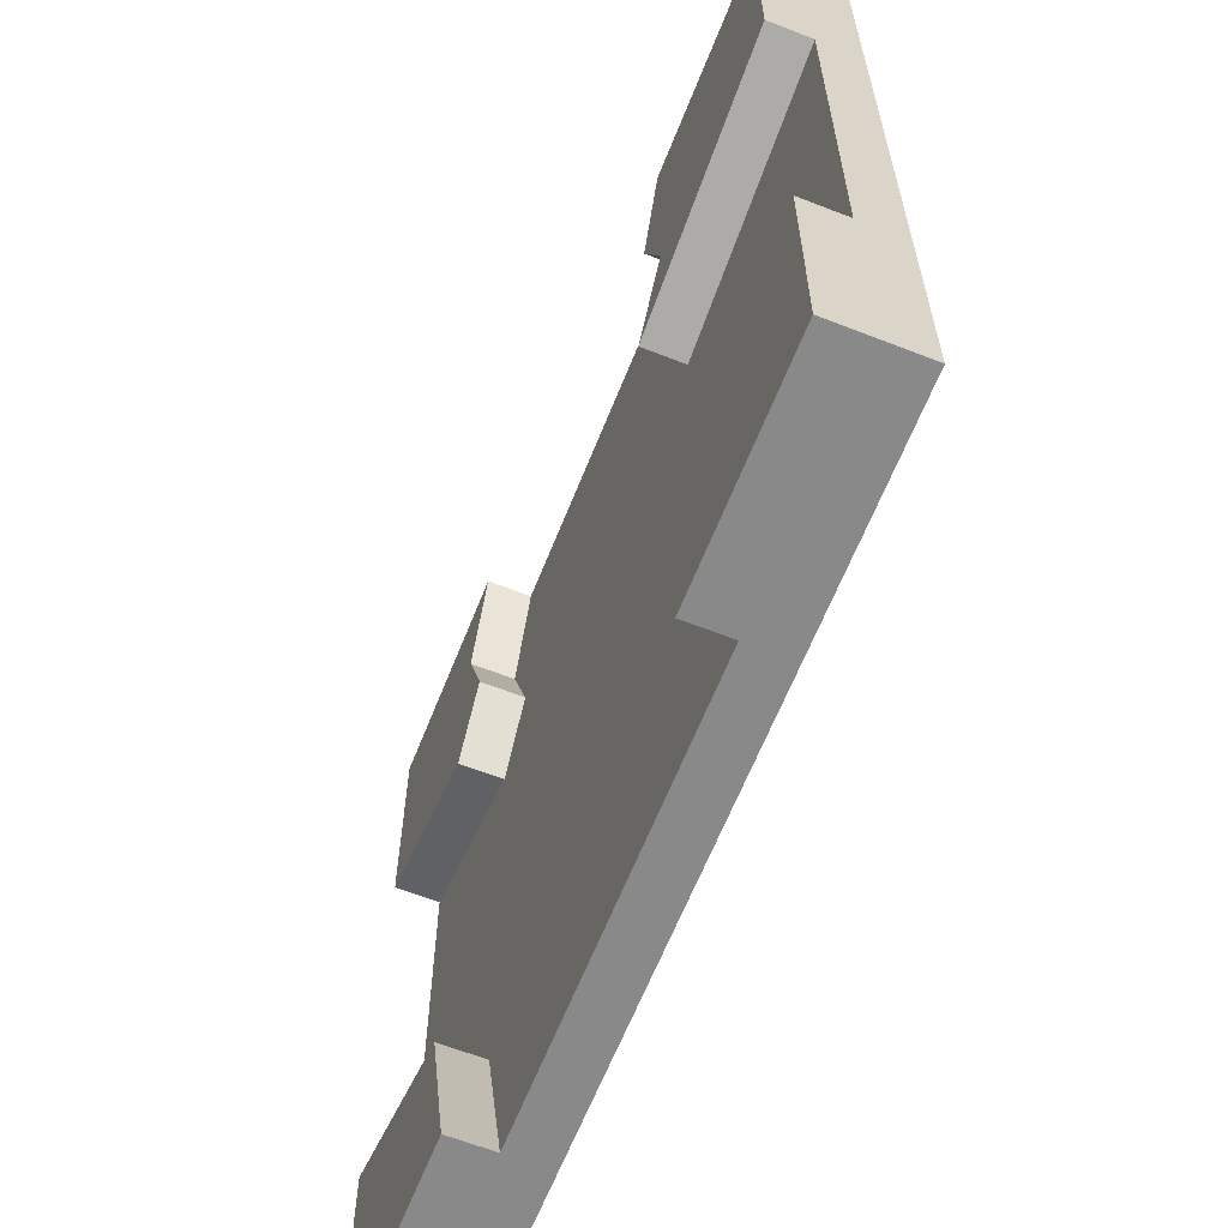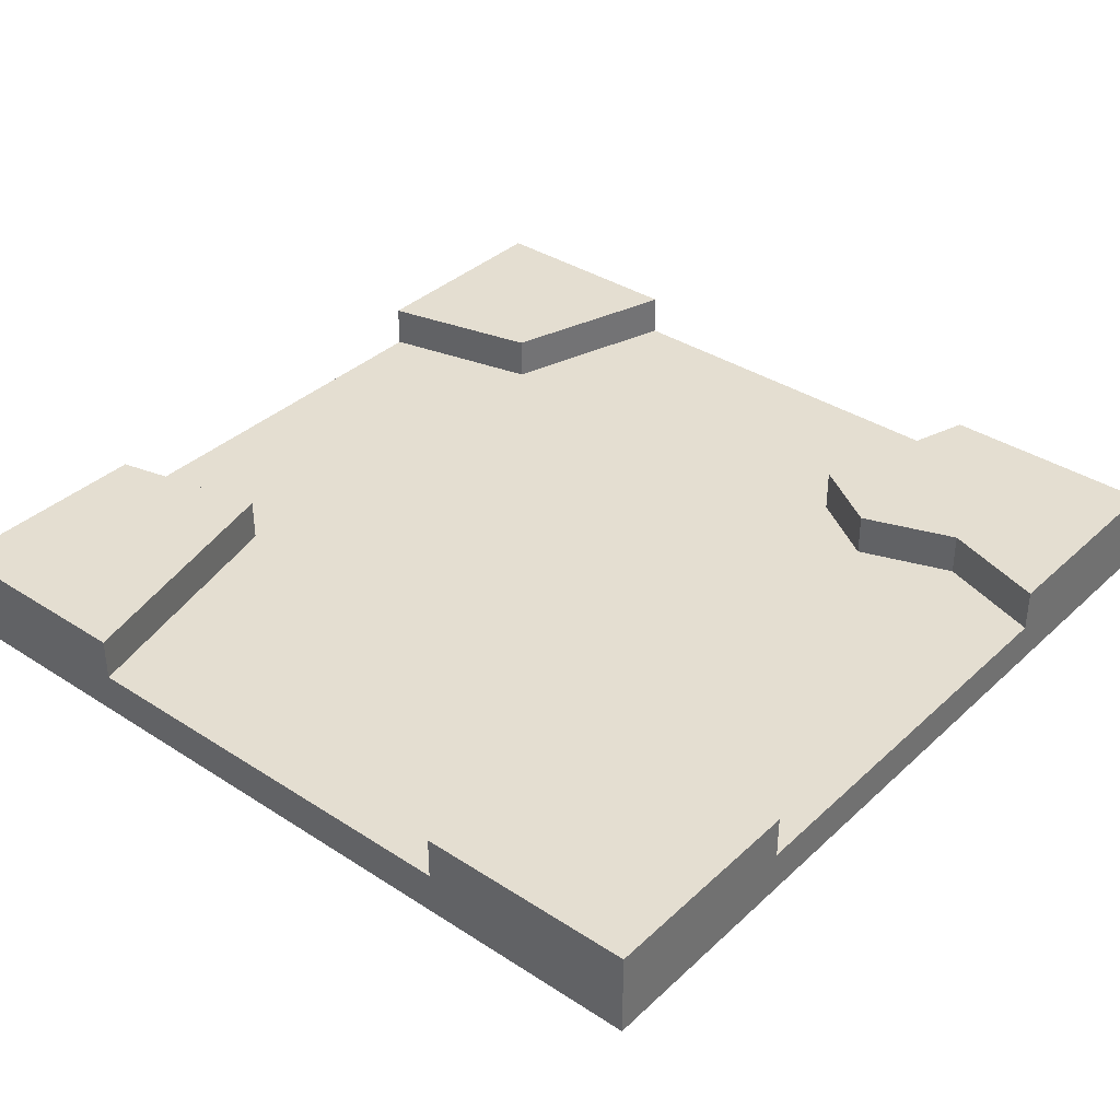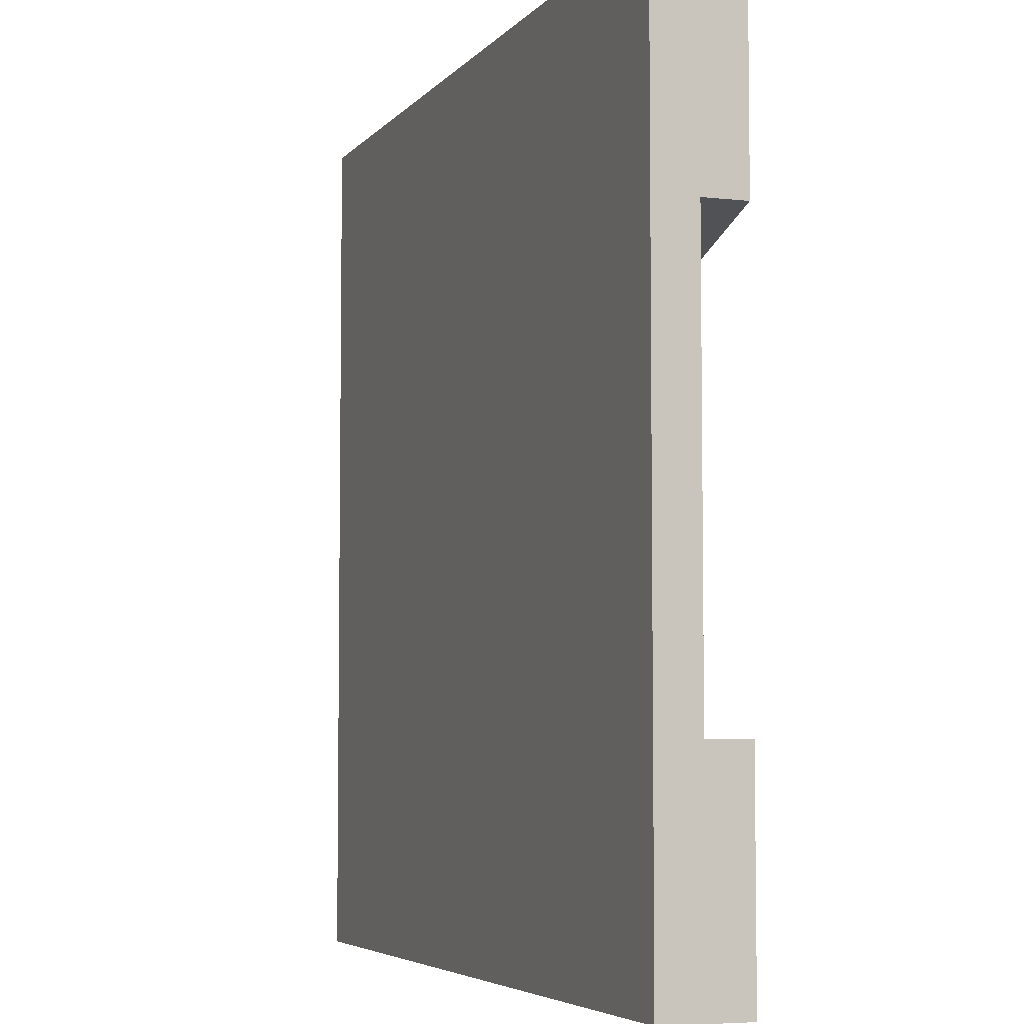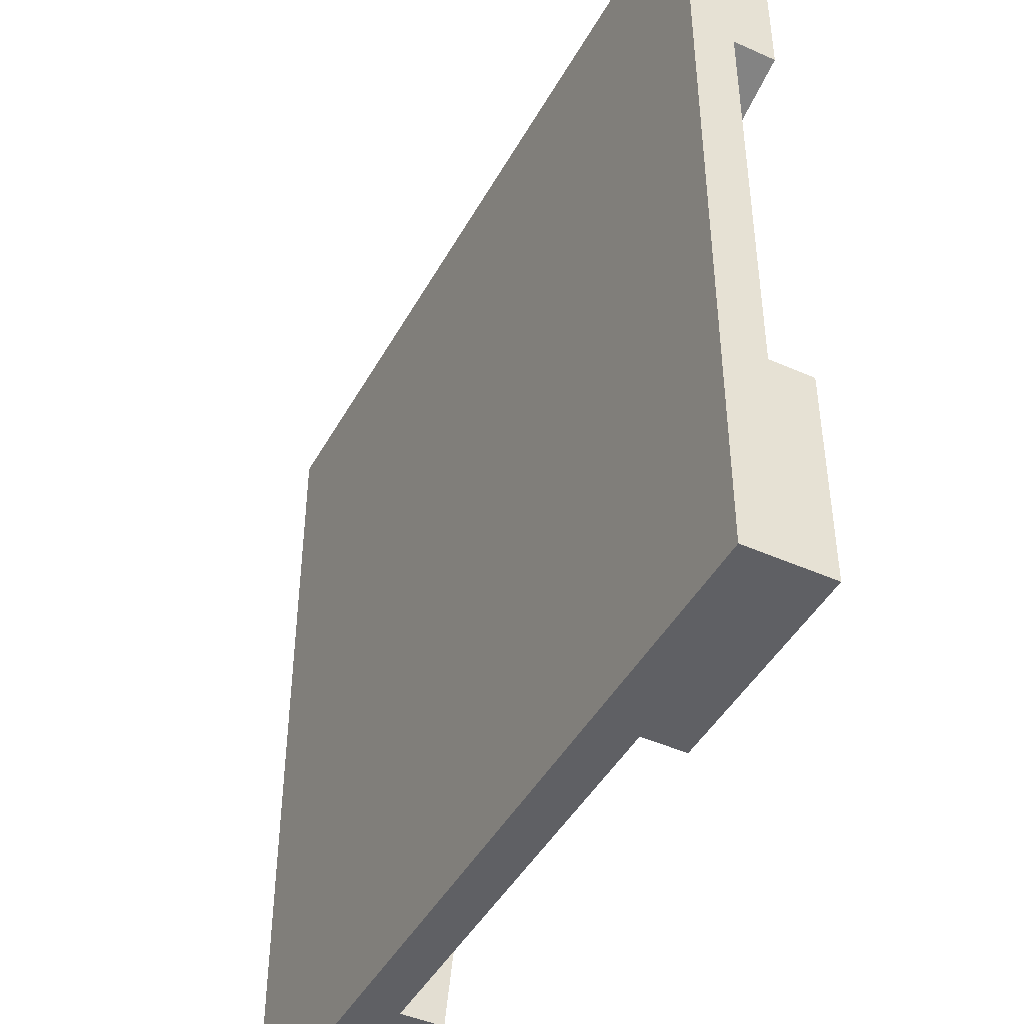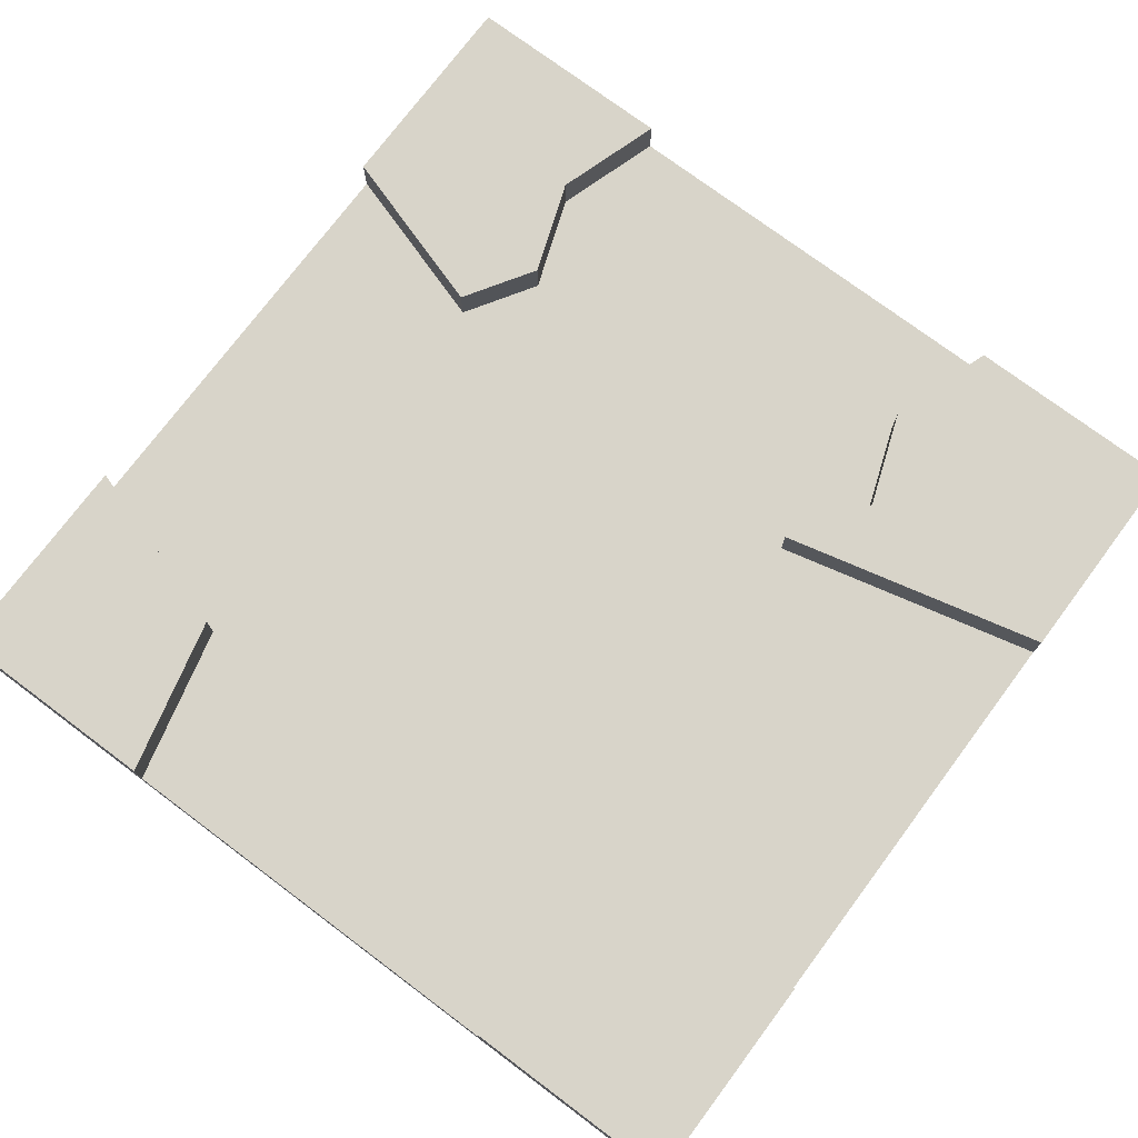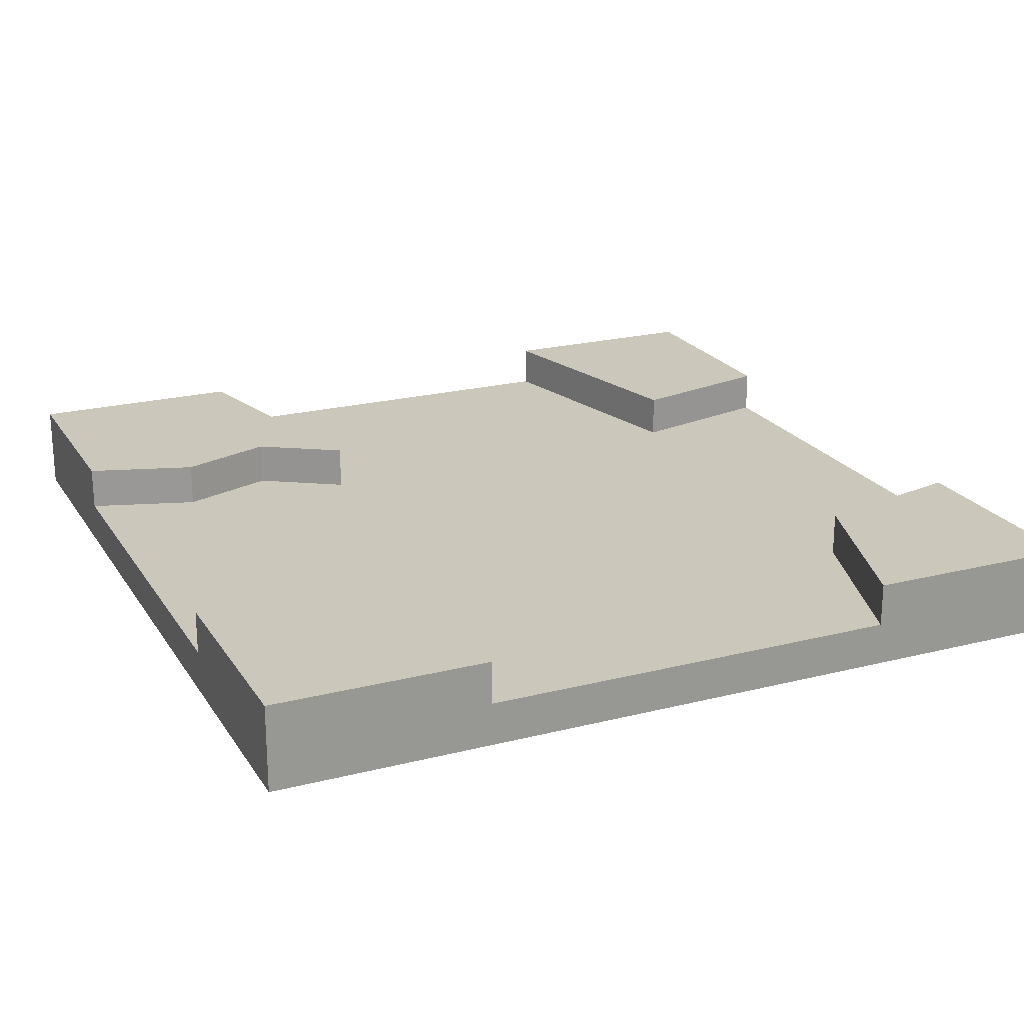
<metadata>
{"format":"obj","ext":"obj","renderer":"f3d","projection":"perspective","resolution":1024,"background":"white","views":[{"elev":-63.3,"azim":-111.6,"up":"+Z"},{"elev":36.5,"azim":-49.9,"up":"+Y"},{"elev":-5.2,"azim":69.8,"up":"+Z"},{"elev":-44.8,"azim":62.6,"up":"+Z"},{"elev":75.2,"azim":-143.2,"up":"+Y"},{"elev":21.7,"azim":65.9,"up":"+Y"}]}
</metadata>
<code>
g Mesh1 Plate_River_Dirt Model
v 3 0 -0
v 2.241 0.15 -0
v 0 0 -0
f 1 2 3
v 3 0.3 -0
f 2 1 4
v 3 0.15 -0.7587
f 1 5 4
v 3 0 -3
f 5 1 6
f 3 6 1
v 0 0 -3
f 6 3 7
v 0 0.15 -0.7587
f 3 8 7
v 0 0.3 -0.7587
f 3 9 8
v 0 0.3 -0
f 9 3 10
v 0.7587 0.15 -0
f 3 11 10
f 11 3 2
v 0.8776 0.15 -0.3719
f 2 12 11
v 0.9363 0.15 -0.982
f 12 2 13
v 2.241 0.15 -3
f 14 13 2
v 0.8891 0.15 -2.453
f 14 15 13
v 0.7587 0.15 -3
f 15 14 16
f 14 6 16
v 3 0.3 -3
f 6 14 17
v 2.241 0.3 -3
f 17 14 18
v 2.375 0.15 -2.441
f 19 18 14
v 2.375 0.3 -2.441
f 18 19 20
v 3 0.3 -2.241
f 19 21 20
v 3 0.15 -2.241
f 21 19 22
v 2.399 0.15 -0.9509
f 19 23 22
f 14 23 19
v 2.241 0.15 -0.701
f 14 24 23
f 14 2 24
v 2.36 0.15 -0.3719
f 25 24 2
v 2.241 0.3 -0.701
f 25 26 24
v 2.36 0.3 -0.3719
f 26 25 27
f 2 27 25
v 2.241 0.3 -0
f 27 2 28
f 2 4 28
f 4 27 28
v 2.399 0.3 -0.9509
f 27 4 29
v 3 0.3 -0.7587
f 29 4 30
f 30 4 5
f 5 29 30
f 29 5 23
f 22 23 5
f 5 6 22
f 22 6 21
f 21 6 17
f 17 20 21
f 20 17 18
f 24 29 23
f 29 24 26
f 29 26 27
f 7 16 6
v 0 0.3 -3
f 16 7 31
v -4.967e-13 0.15 -2.241
f 7 32 31
f 7 8 32
f 8 15 32
f 15 8 13
f 9 13 8
v 0.9363 0.3 -0.982
f 13 9 33
v 0.7587 0.3 -0.701
f 9 34 33
v 0.7587 0.3 -0
f 9 35 34
f 35 9 10
f 10 11 35
f 12 35 11
v 0.8776 0.3 -0.3719
f 35 12 36
v 0.7587 0.15 -0.701
f 37 36 12
f 36 37 34
f 13 34 37
f 34 13 33
f 13 37 12
f 36 34 35
v 0.8891 0.3 -2.453
f 38 32 15
v -4.967e-13 0.3 -2.241
f 32 38 39
f 38 31 39
v 0.7587 0.3 -3
f 31 38 40
f 38 16 40
f 16 38 15
f 16 31 40
f 31 32 39

</code>
